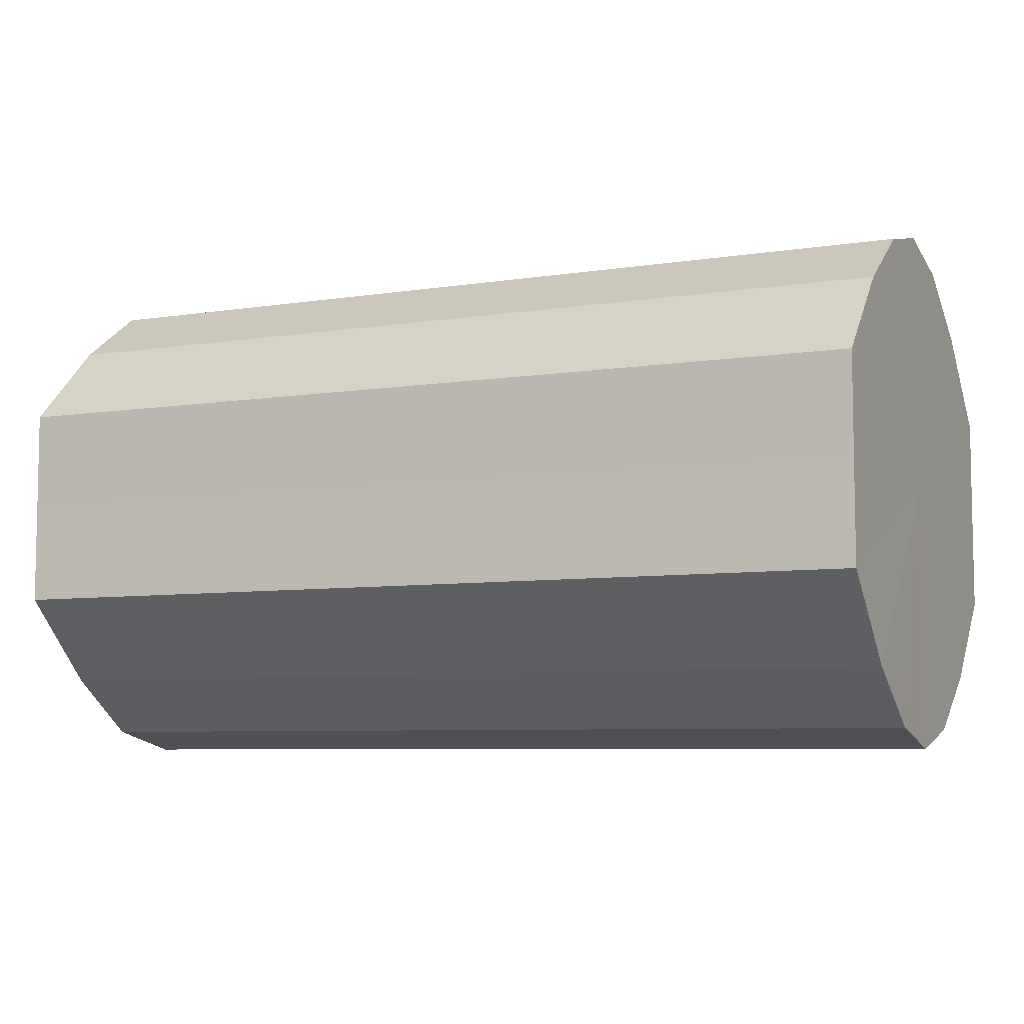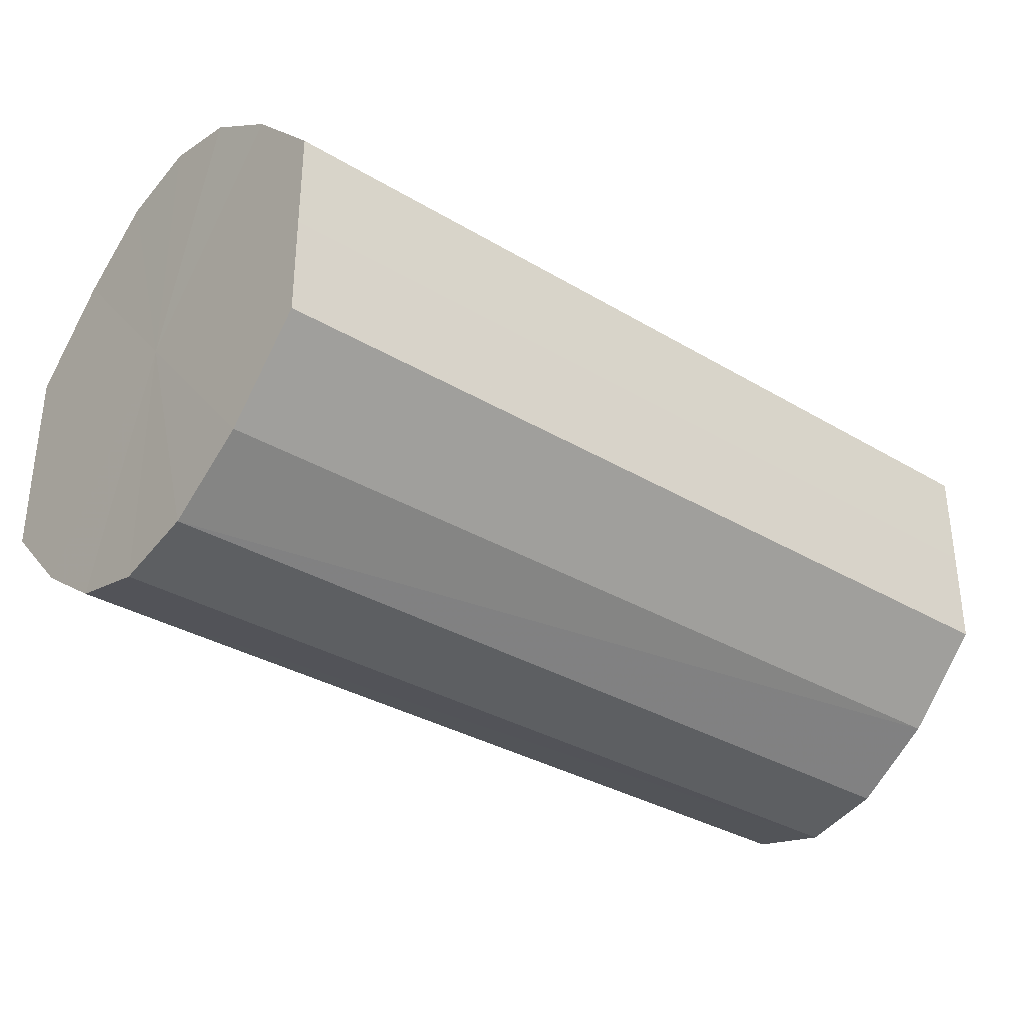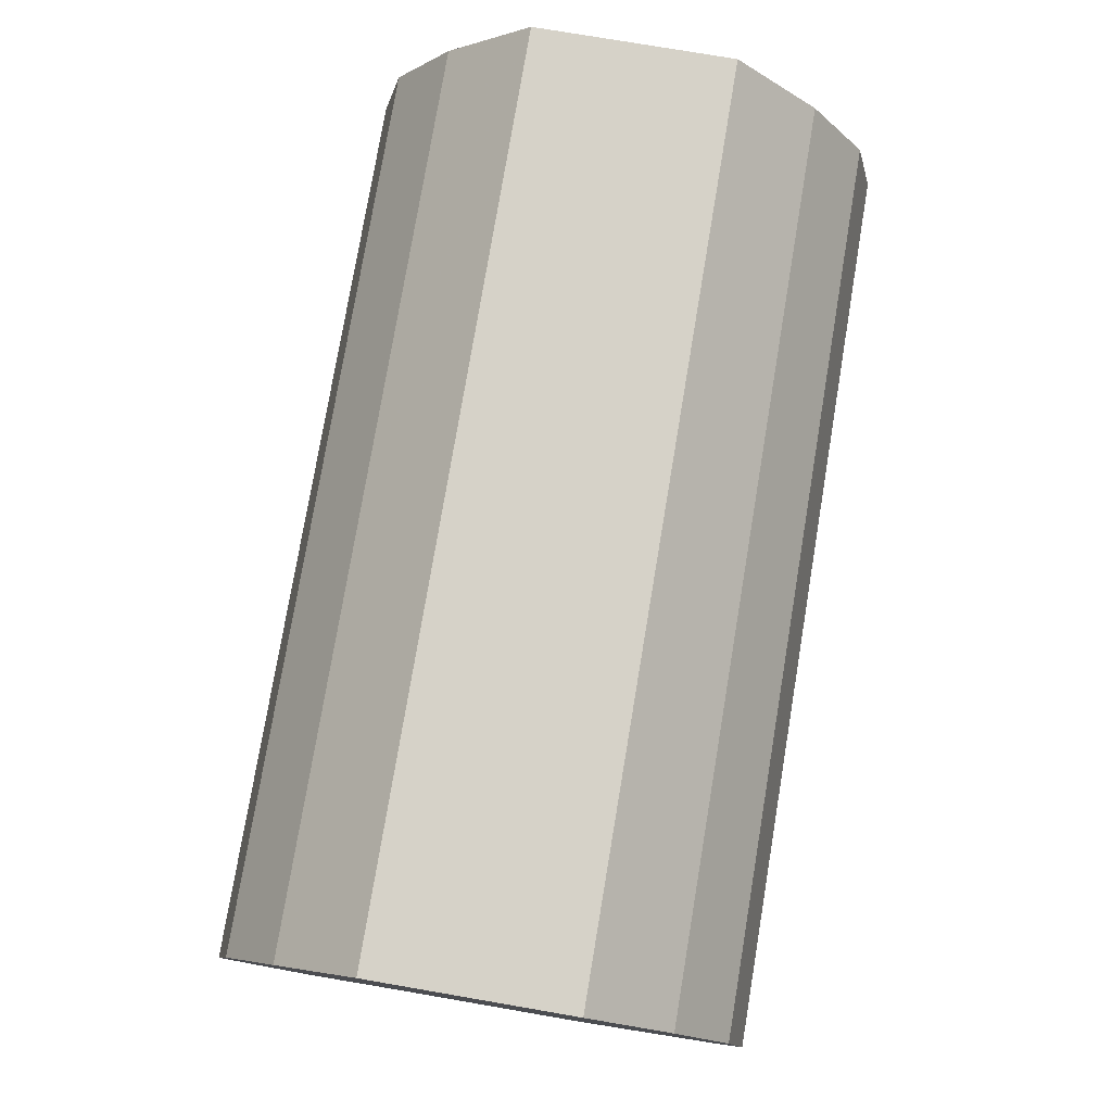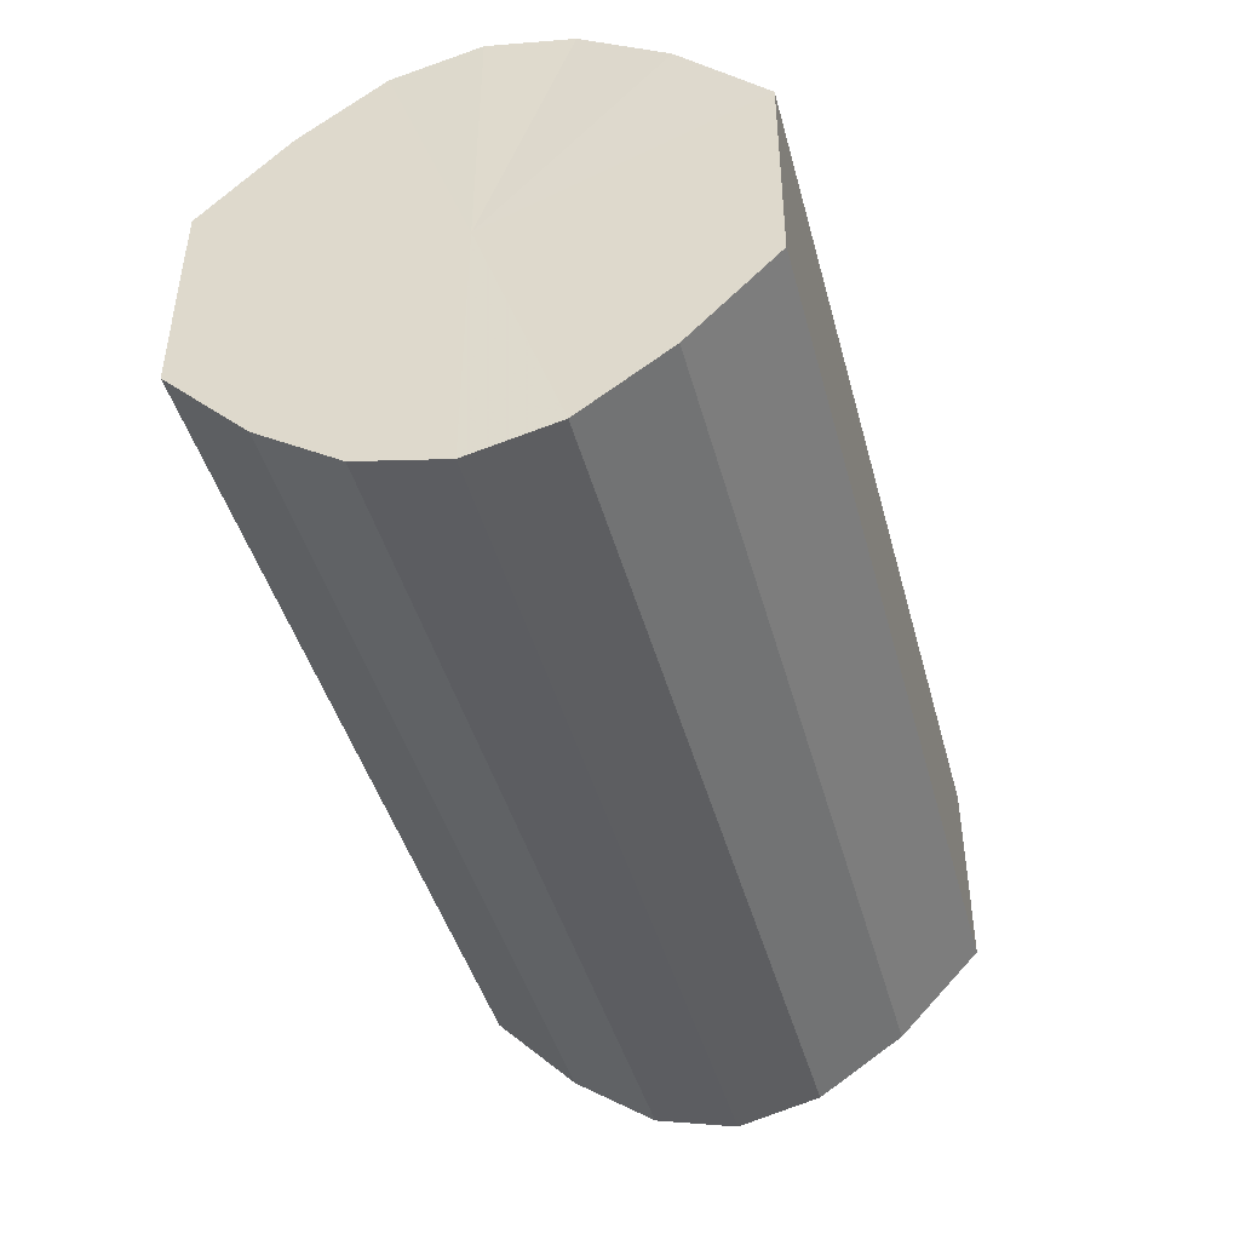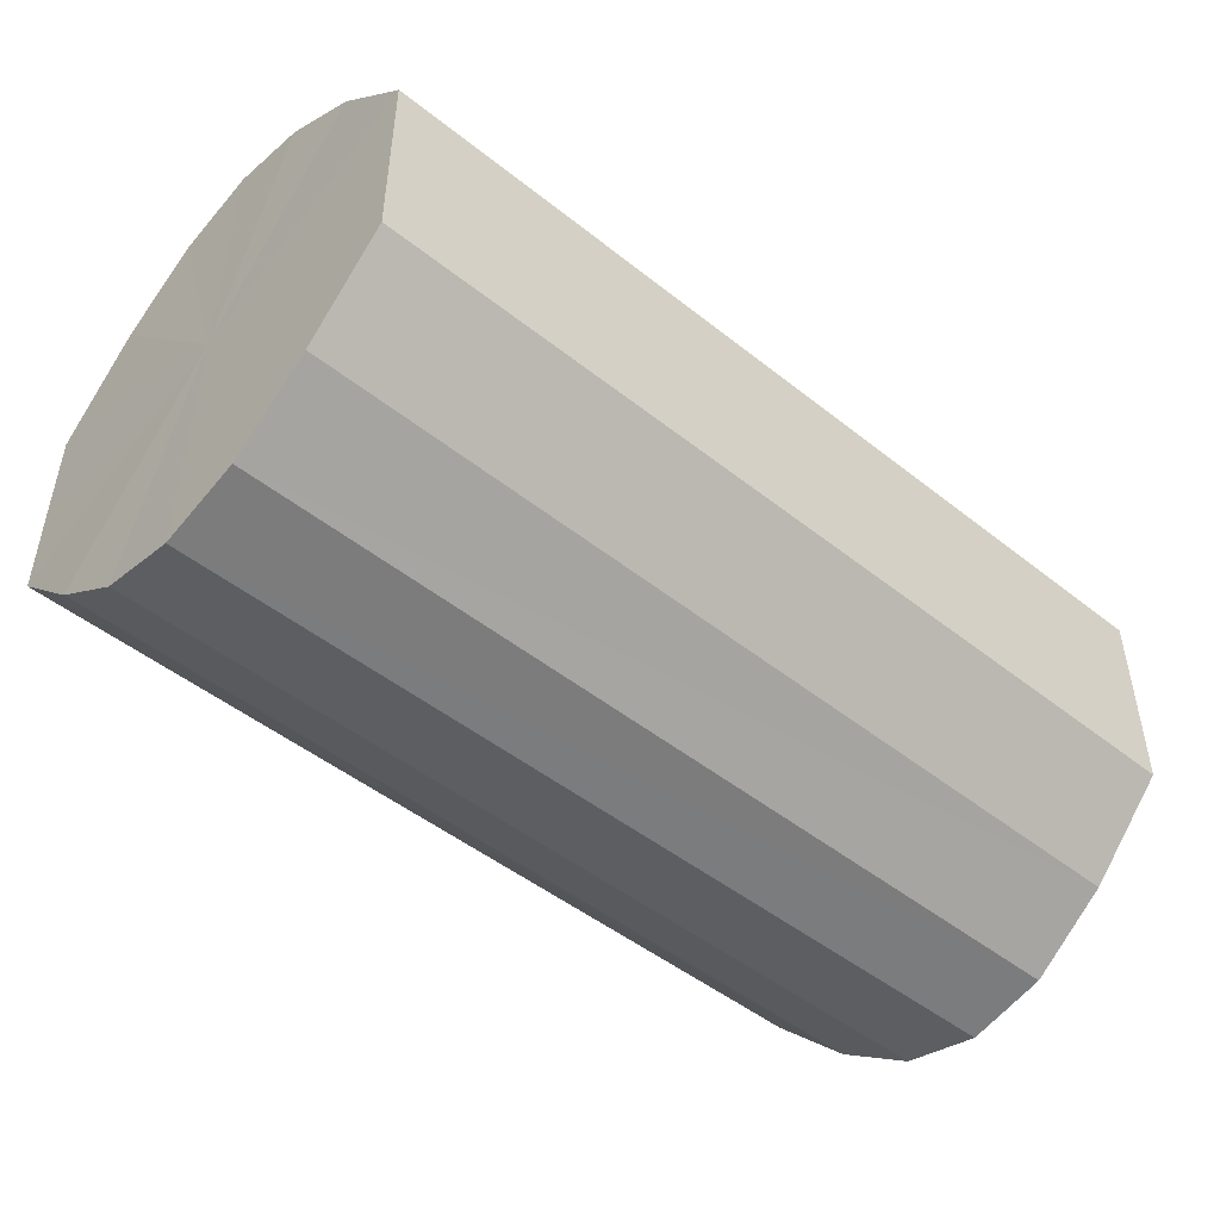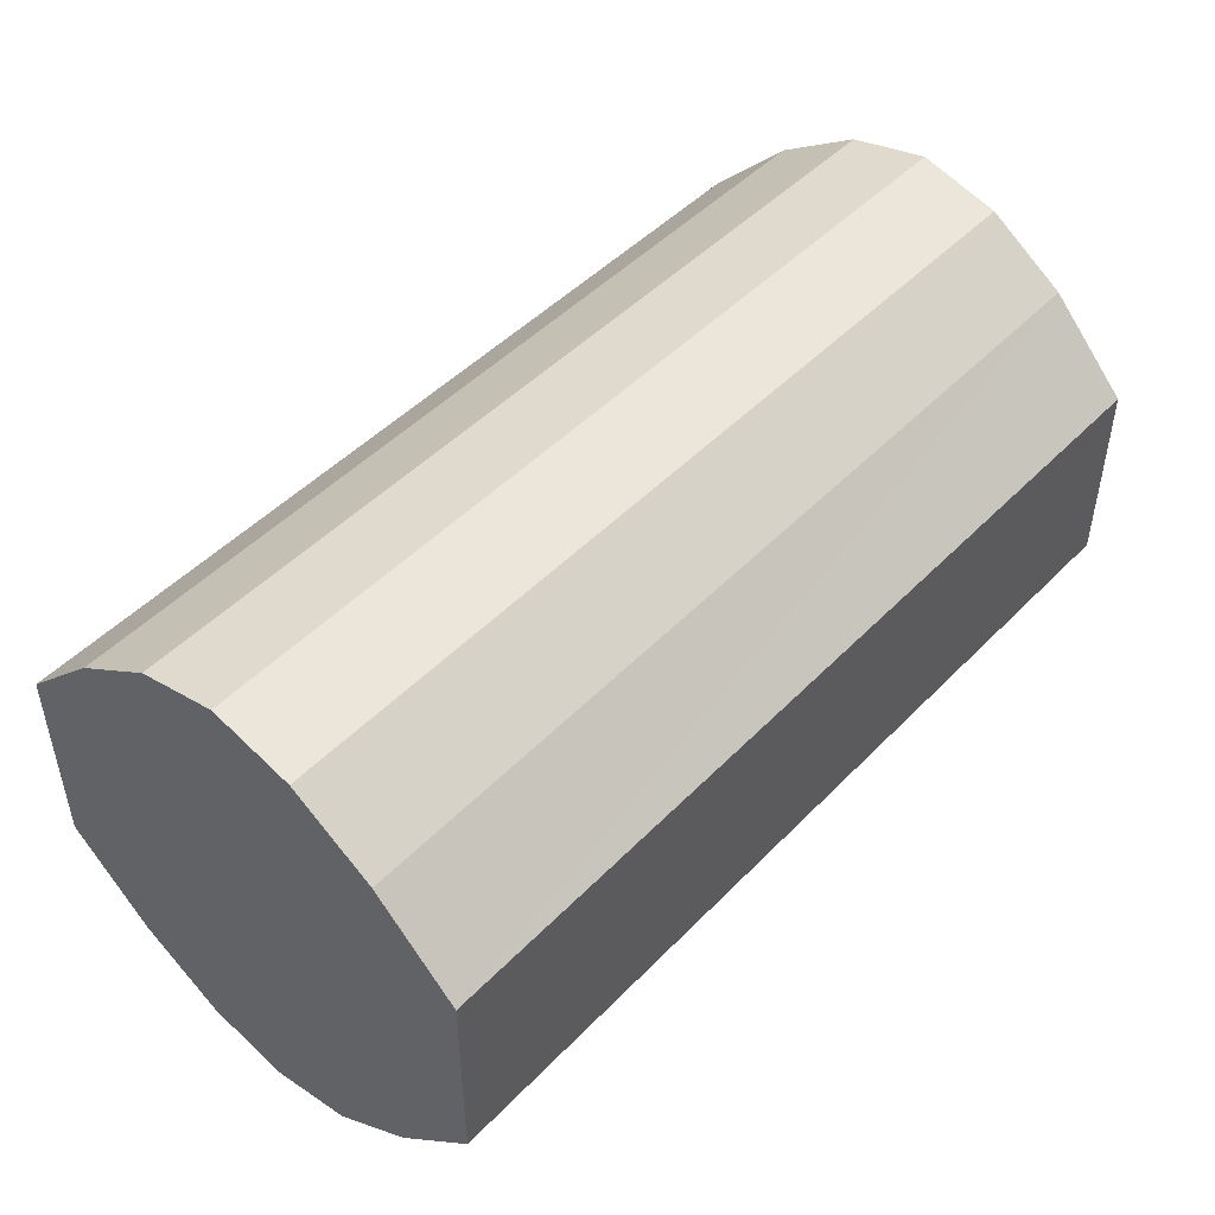
<metadata>
{"format":"obj","ext":"obj","renderer":"f3d","projection":"perspective","resolution":1024,"background":"white","views":[{"elev":-6.8,"azim":-155.2,"up":"+Z"},{"elev":-33.3,"azim":140.6,"up":"+Z"},{"elev":77.7,"azim":99.5,"up":"+Y"},{"elev":-43.6,"azim":104.8,"up":"+Z"},{"elev":-48.2,"azim":138.3,"up":"+Z"},{"elev":47.8,"azim":-48.6,"up":"+Z"}]}
</metadata>
<code>
o 2762
v 2226 1871 17.77
v 2226 1871 17.76
v 2226 1871 17.77
v 2226 1871 17.76
v 2226 1871 17.76
v 2226 1871 17.76
v 2226 1871 17.76
v 2226 1871 17.75
v 2226 1871 17.76
v 2226 1871 17.76
v 2226 1871 17.76
v 2226 1871 17.74
v 2226 1871 17.75
v 2226 1871 17.75
v 2226 1871 17.75
v 2226 1871 17.72
v 2226 1871 17.74
v 2226 1871 17.74
v 2226 1871 17.74
v 2226 1871 17.71
v 2226 1871 17.72
v 2226 1871 17.72
v 2226 1871 17.72
v 2226 1871 17.71
v 2226 1871 17.71
v 2226 1871 17.71
v 2226 1871 17.71
v 2226 1871 17.7
v 2226 1871 17.71
v 2226 1871 17.71
v 2226 1871 17.71
v 2226 1871 17.7
v 2226 1871 17.77
v 2226 1871 17.76
v 2226 1871 17.76
v 2226 1871 17.76
v 2226 1871 17.76
v 2226 1871 17.76
v 2226 1871 17.77
v 2226 1871 17.76
v 2226 1871 17.76
v 2226 1871 17.75
v 2226 1871 17.75
v 2226 1871 17.75
v 2226 1871 17.76
v 2226 1871 17.74
v 2226 1871 17.75
v 2226 1871 17.74
v 2226 1871 17.74
v 2226 1871 17.72
v 2226 1871 17.74
v 2226 1871 17.71
v 2226 1871 17.72
v 2226 1871 17.72
v 2226 1871 17.72
v 2226 1871 17.71
v 2226 1871 17.71
v 2226 1871 17.7
v 2226 1871 17.71
v 2226 1871 17.71
v 2226 1871 17.71
v 2226 1871 17.71
v 2226 1871 17.7
v 2226 1871 17.71
v 2226 1871 17.74
v 2226 1871 17.76
v 2226 1871 17.77
v 2226 1871 17.76
v 2226 1871 17.76
v 2226 1871 17.75
v 2226 1871 17.76
v 2226 1871 17.74
v 2226 1871 17.75
v 2226 1871 17.72
v 2226 1871 17.74
v 2226 1871 17.71
v 2226 1871 17.72
v 2226 1871 17.71
v 2226 1871 17.71
v 2226 1871 17.7
v 2226 1871 17.71
v 2226 1871 17.74
v 2226 1871 17.77
v 2226 1871 17.76
v 2226 1871 17.76
v 2226 1871 17.76
v 2226 1871 17.76
v 2226 1871 17.75
v 2226 1871 17.75
v 2226 1871 17.74
v 2226 1871 17.74
v 2226 1871 17.72
v 2226 1871 17.72
v 2226 1871 17.71
v 2226 1871 17.71
v 2226 1871 17.71
v 2226 1871 17.71
v 2226 1871 17.7
f 1 2 3
f 2 4 5
f 6 1 7
f 4 8 9
f 10 6 11
f 8 12 13
f 14 10 15
f 12 16 17
f 18 14 19
f 16 20 21
f 22 18 23
f 20 24 25
f 26 22 27
f 24 28 29
f 30 26 31
f 28 30 32
f 33 34 35
f 35 36 37
f 38 39 33
f 40 41 38
f 37 42 43
f 44 45 40
f 46 47 44
f 43 48 49
f 50 51 46
f 52 53 50
f 49 54 55
f 56 57 52
f 58 59 56
f 55 60 61
f 62 63 58
f 61 64 62
f 65 66 67
f 65 68 66
f 65 67 69
f 65 70 68
f 65 69 71
f 65 72 70
f 65 71 73
f 65 74 72
f 65 73 75
f 65 76 74
f 65 75 77
f 65 78 76
f 65 77 79
f 65 80 78
f 65 79 81
f 65 81 80
f 82 83 84
f 82 85 83
f 82 84 86
f 82 87 85
f 82 86 88
f 82 89 87
f 82 88 90
f 82 91 89
f 82 90 92
f 82 93 91
f 82 92 94
f 82 95 93
f 82 94 96
f 82 97 95
f 82 96 98
f 82 98 97

</code>
